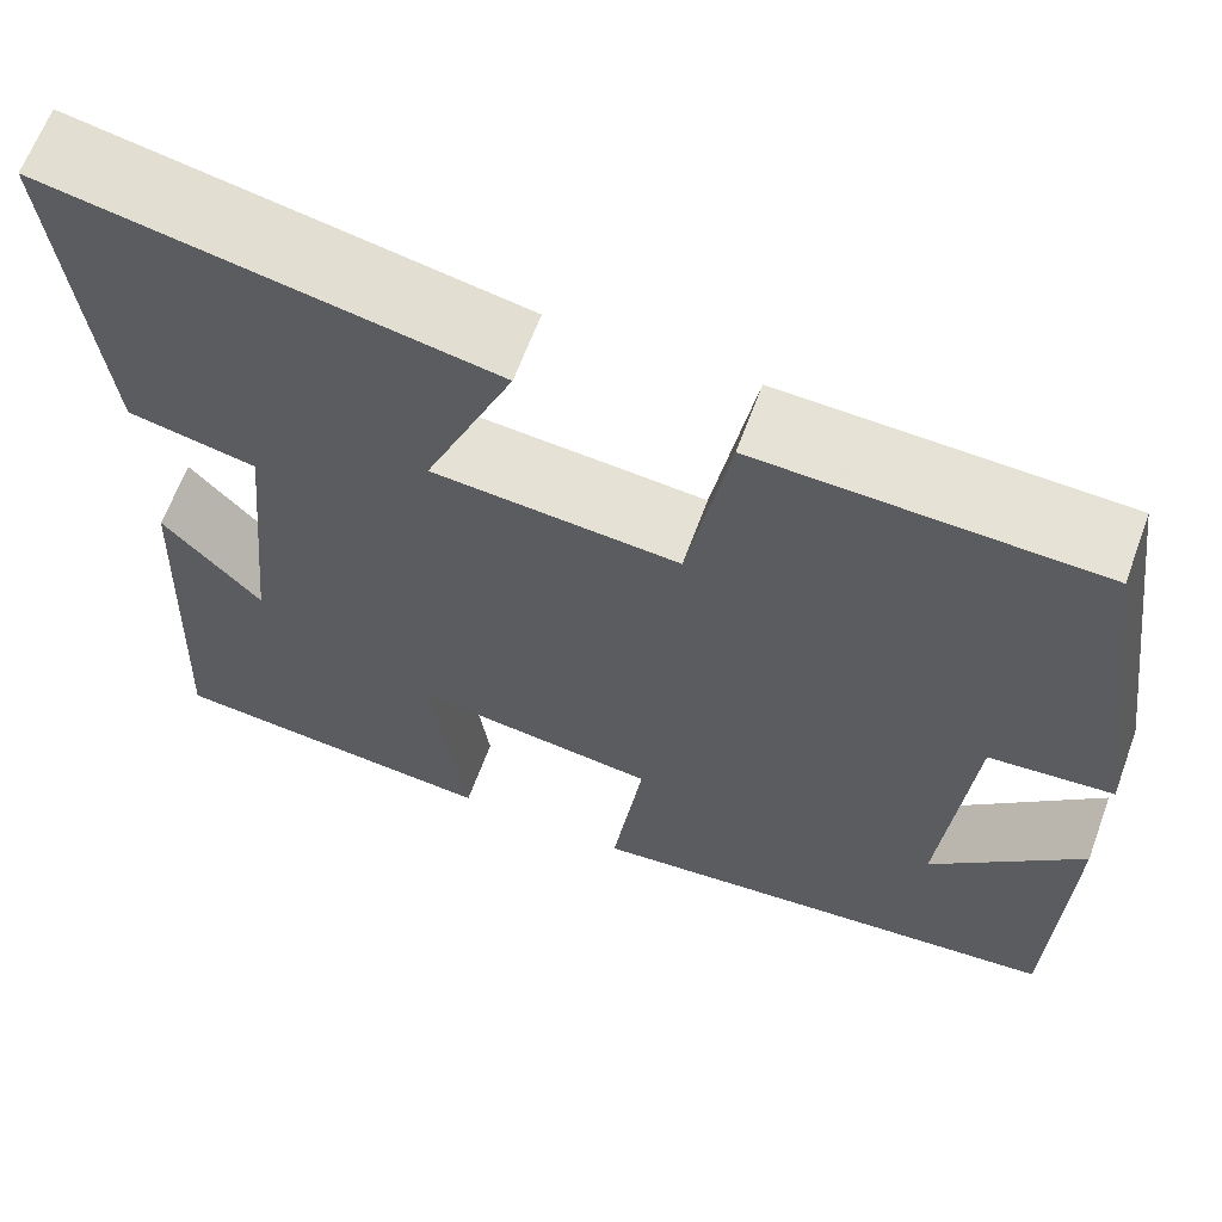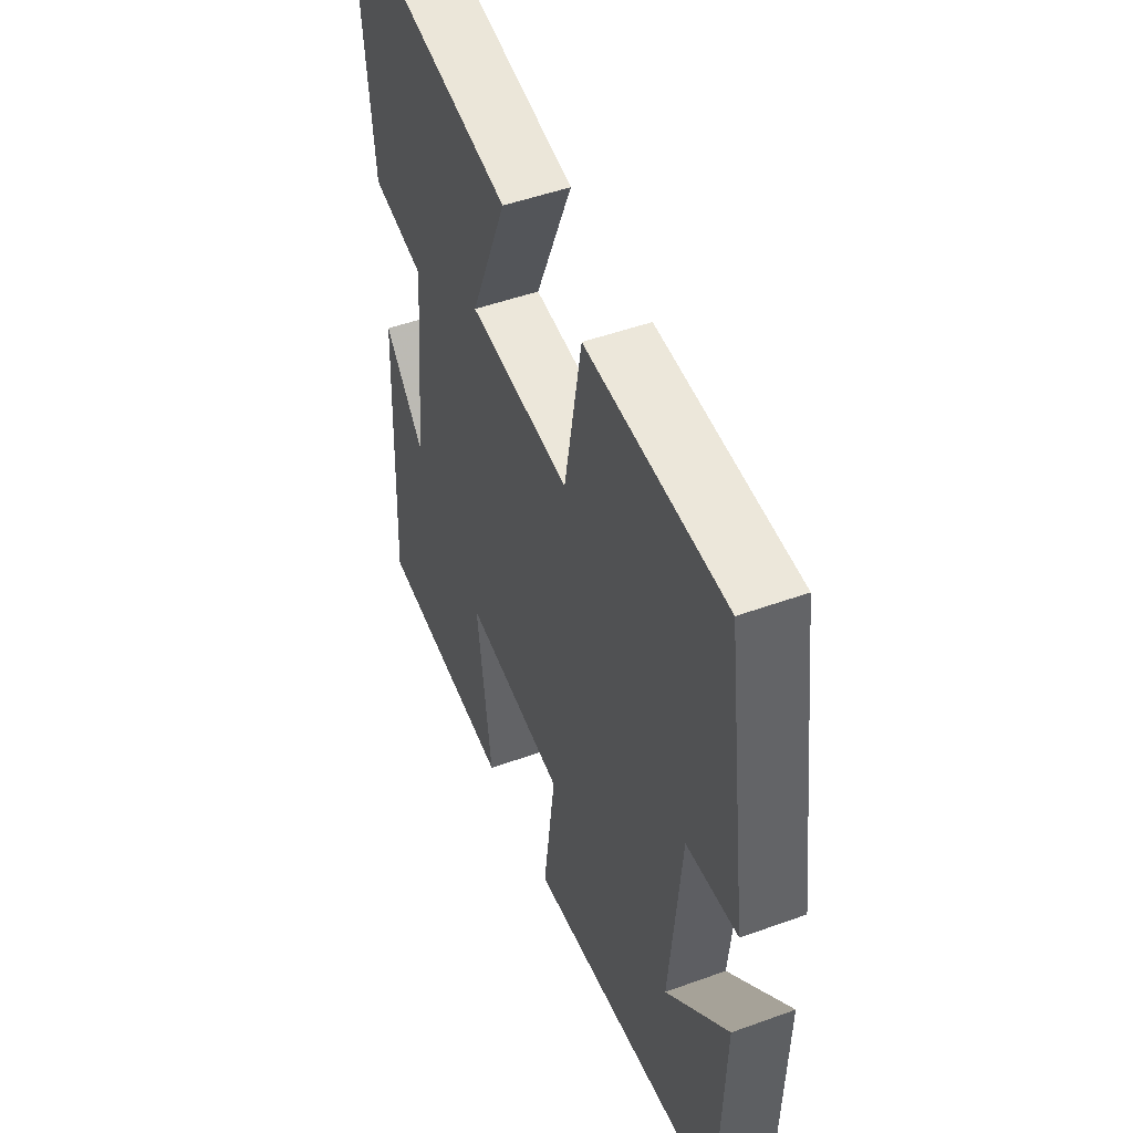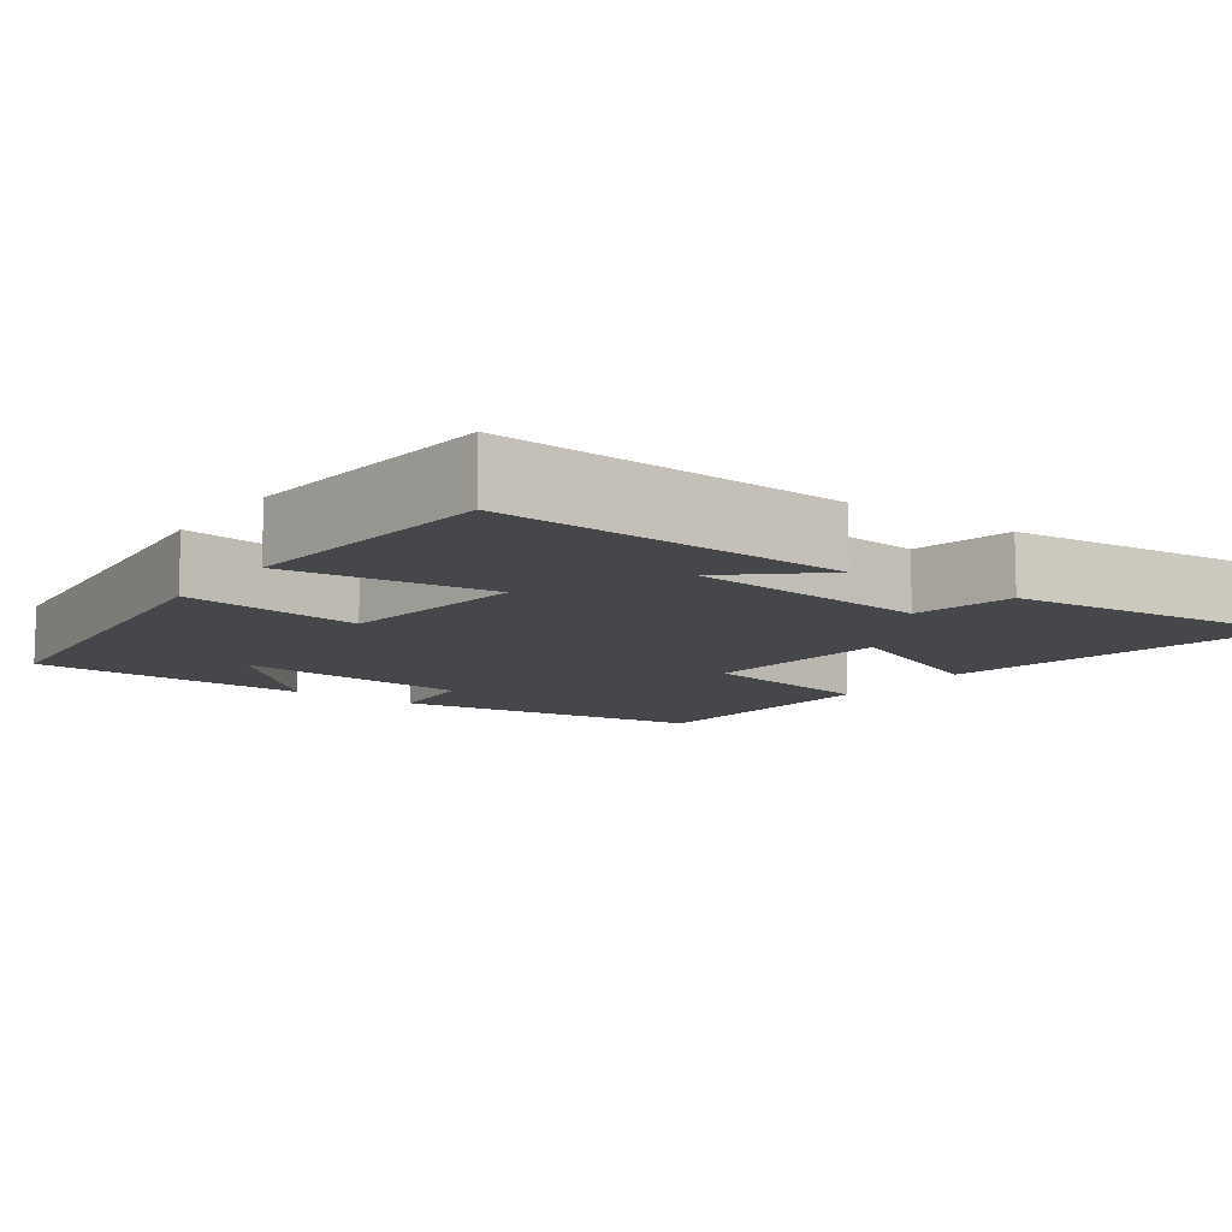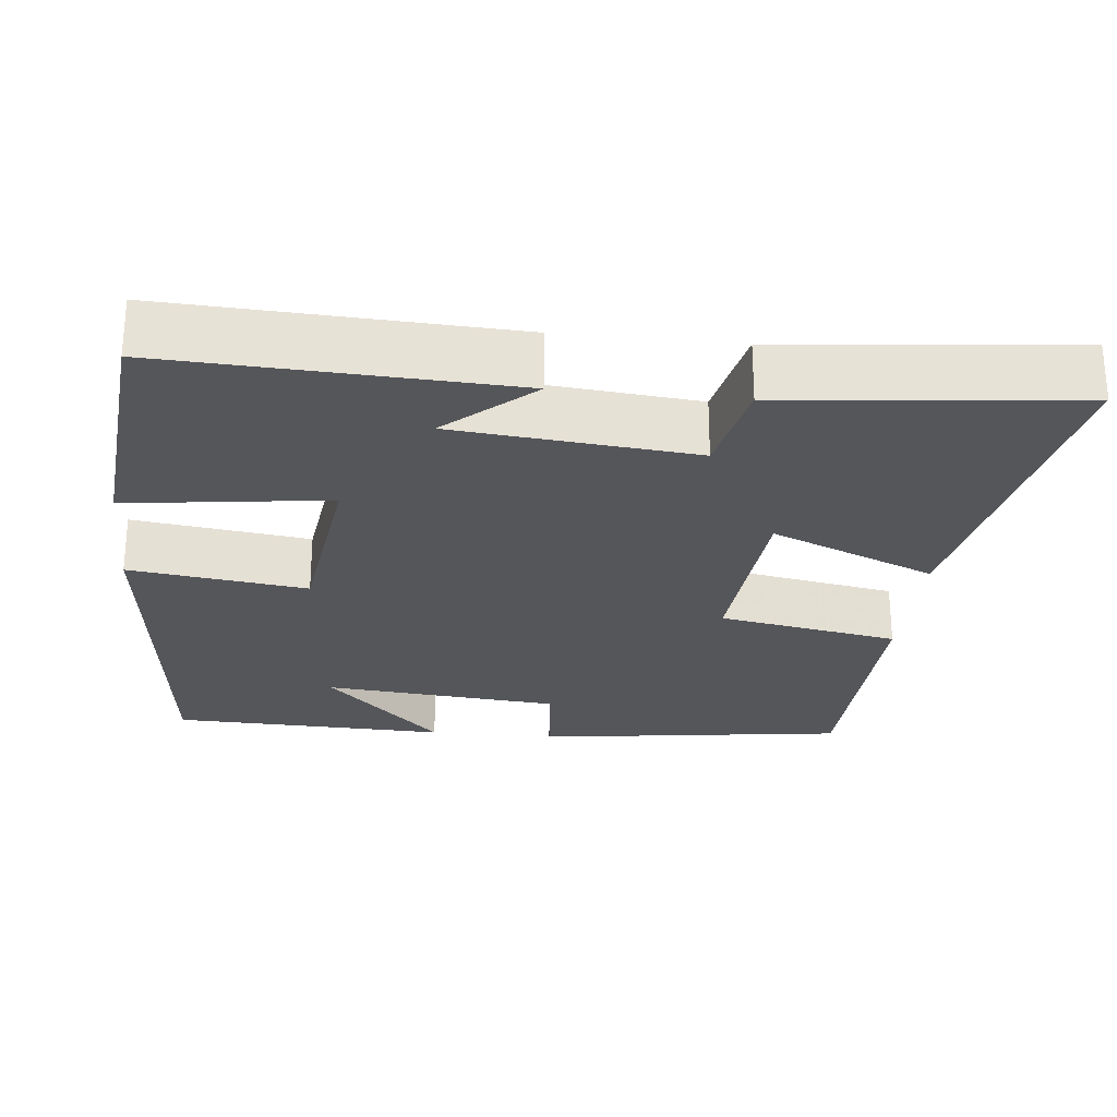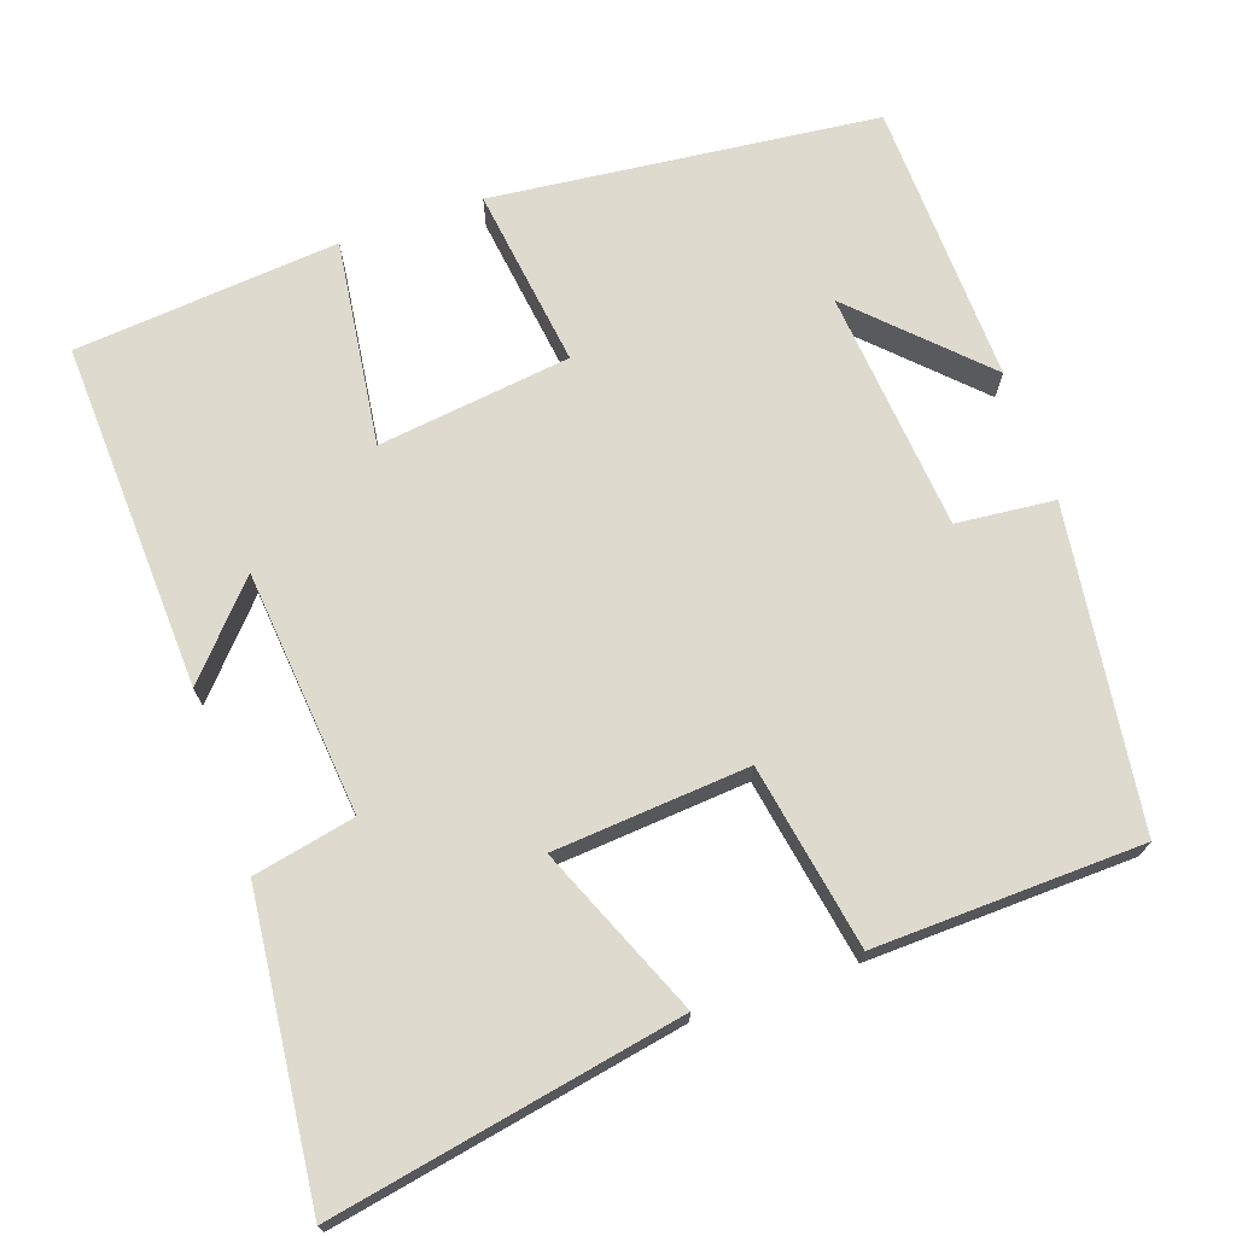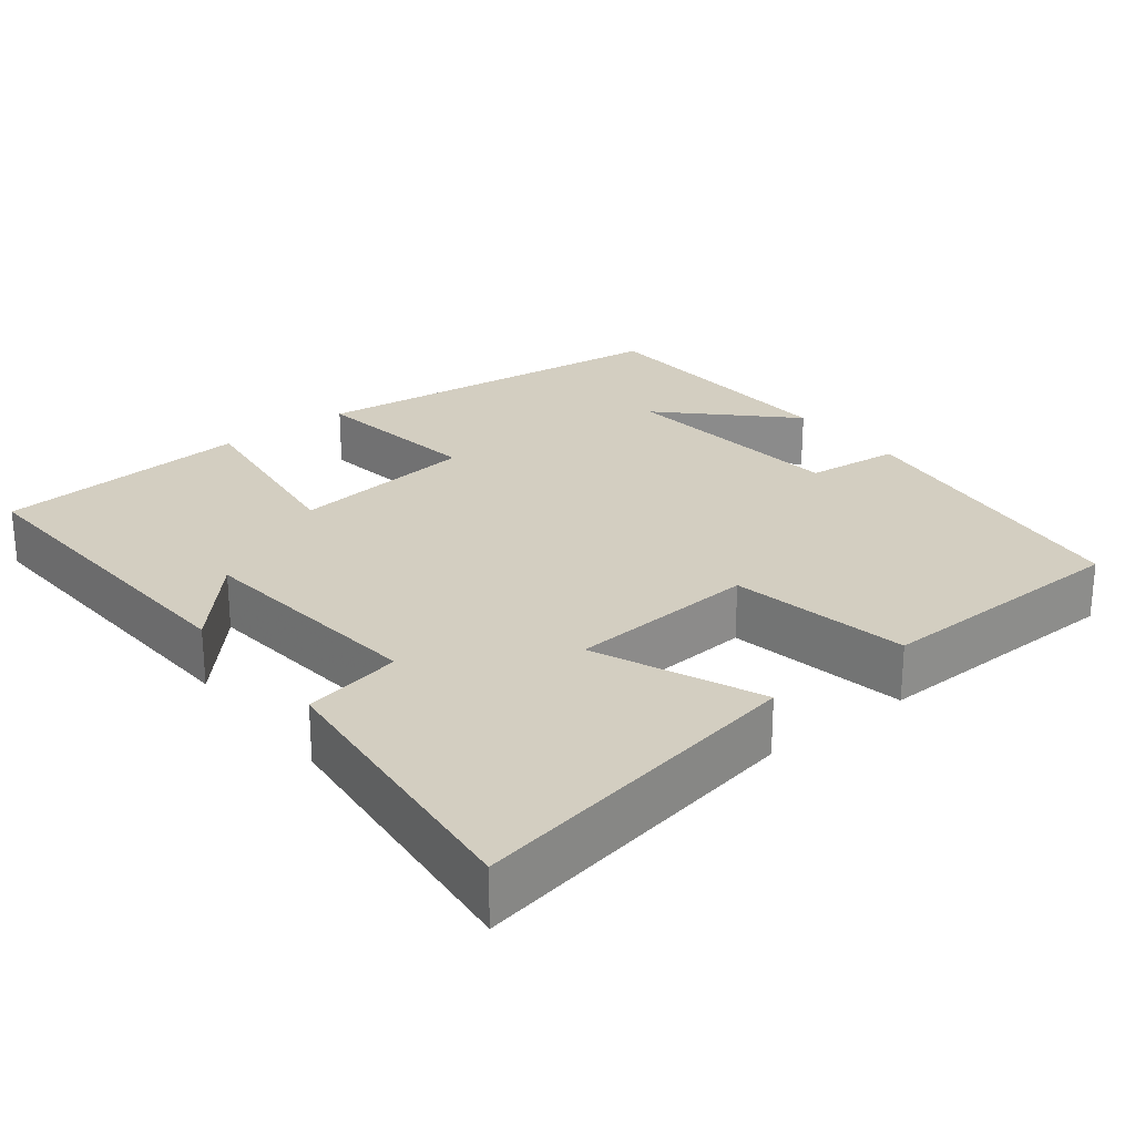
<metadata>
{"format":"obj","ext":"obj","renderer":"f3d","projection":"perspective","resolution":1024,"background":"white","views":[{"elev":64.0,"azim":20.2,"up":"+Z"},{"elev":49.0,"azim":68.1,"up":"+Z"},{"elev":-10.4,"azim":-125.9,"up":"+Y"},{"elev":-26.1,"azim":-96.0,"up":"+Y"},{"elev":71.2,"azim":-19.1,"up":"+Y"},{"elev":25.0,"azim":-38.1,"up":"+Y"}]}
</metadata>
<code>
v -0.52 0.07 -0.469
v -0.5 0.07 -0.024
v -0.401 0.07 -0.135
v -0.371 0.07 0.177
v -0.5 0.07 0.204
v -0.54 0.07 0.584
v -0.096 0.07 0.5
v -0.186 0.07 0.285
v 0.062 0.07 0.265
v 0.104 0.07 0.5
v 0.444 0.07 0.489
v 0.5 0.07 0.083
v 0.375 0.07 0.071
v 0.347 0.07 -0.237
v 0.5 0.07 -0.085
v 0.489 0.07 -0.447
v -0.003 0.07 -0.5
v 0.028 0.07 -0.269
v -0.218 0.07 -0.237
v -0.183 0.07 -0.5
v -0.52 0 -0.469
v -0.5 0 -0.024
v -0.401 0 -0.135
v -0.371 0 0.177
v -0.5 0 0.204
v -0.54 0 0.584
v -0.096 0 0.5
v -0.186 0 0.285
v 0.062 0 0.265
v 0.104 0 0.5
v 0.444 0 0.489
v 0.5 0 0.083
v 0.375 0 0.071
v 0.347 0 -0.237
v 0.5 0 -0.085
v 0.489 0 -0.447
v -0.003 0 -0.5
v 0.028 0 -0.269
v -0.218 0 -0.237
v -0.183 0 -0.5
f 19 20 1
f 16 17 18
f 14 15 16
f 14 16 18
f 13 14 18 19
f 9 10 11 12
f 8 9 12 13
f 5 6 7 8
f 4 5 8 13
f 3 4 13 19
f 1 2 3
f 1 3 19
f 21 40 39
f 38 37 36
f 36 35 34
f 38 36 34
f 39 38 34 33
f 32 31 30 29
f 33 32 29 28
f 28 27 26 25
f 33 28 25 24
f 39 33 24 23
f 23 22 21
f 39 23 21
f 1 21 22 2
f 2 22 23 3
f 3 23 24 4
f 4 24 25 5
f 5 25 26 6
f 6 26 27 7
f 7 27 28 8
f 8 28 29 9
f 9 29 30 10
f 10 30 31 11
f 11 31 32 12
f 12 32 33 13
f 13 33 34 14
f 14 34 35 15
f 15 35 36 16
f 16 36 37 17
f 17 37 38 18
f 18 38 39 19
f 19 39 40 20
f 20 40 21 1

</code>
